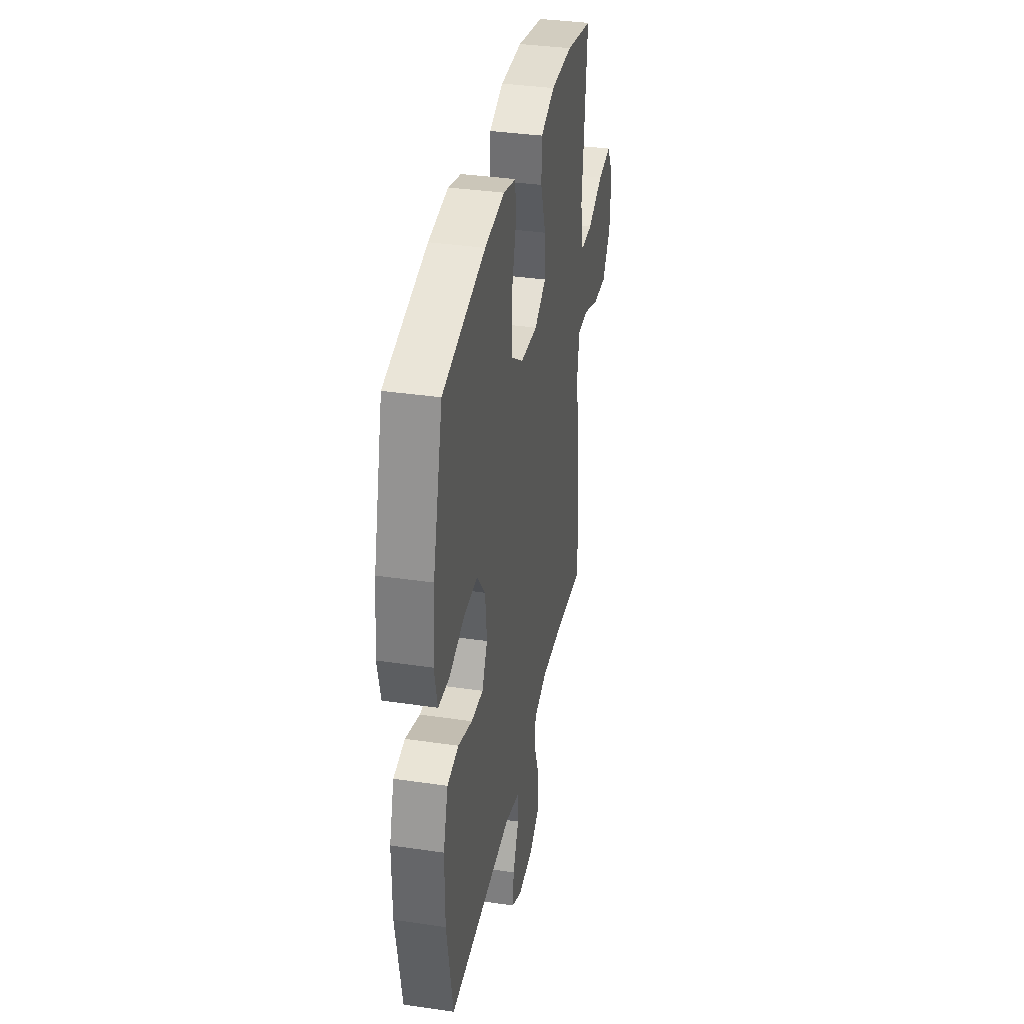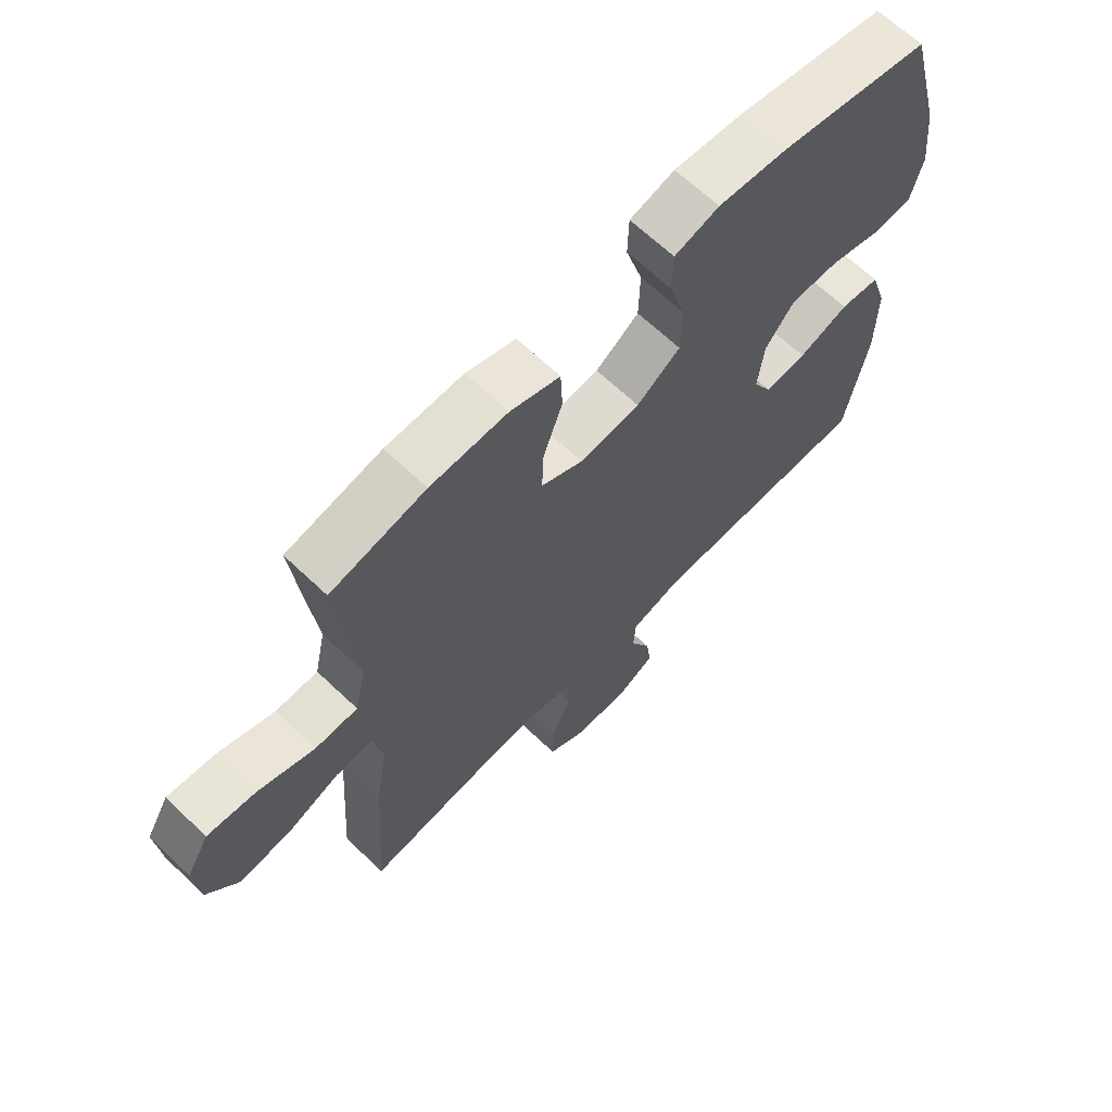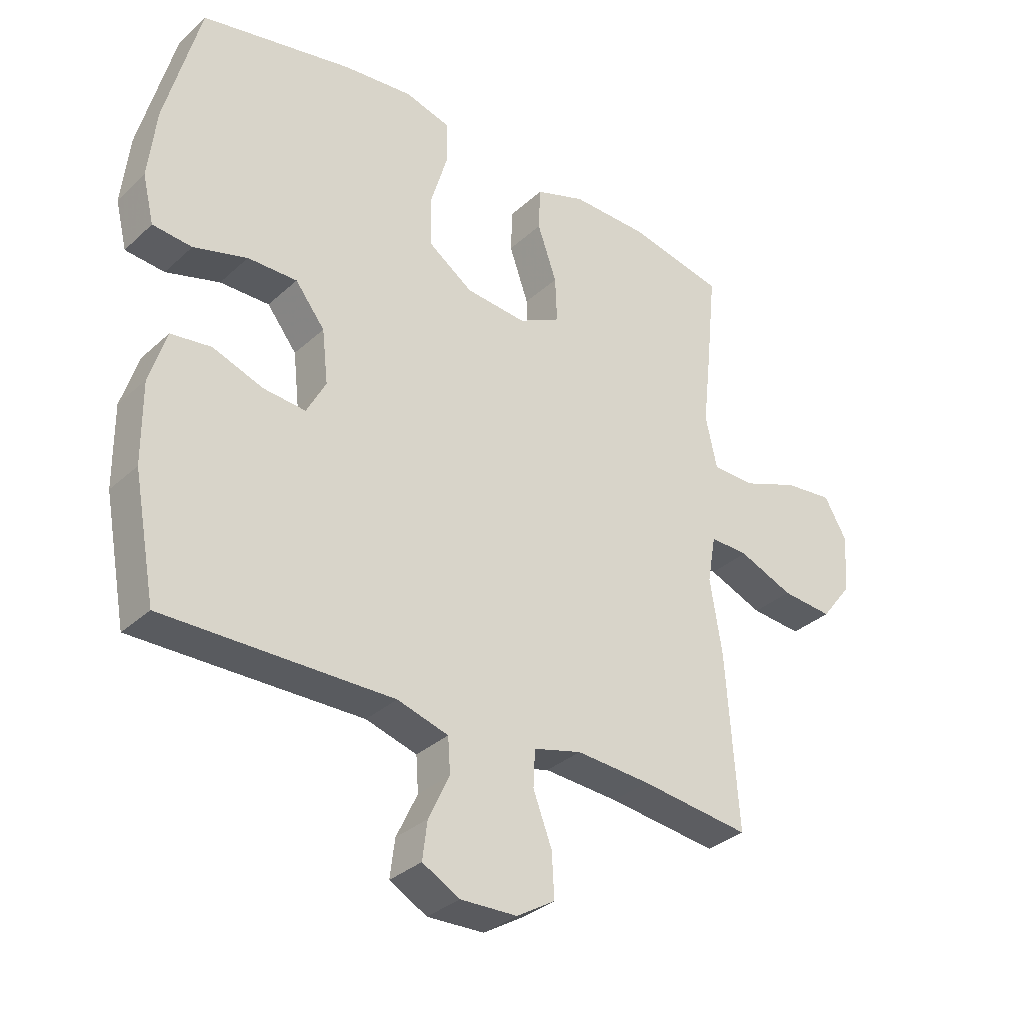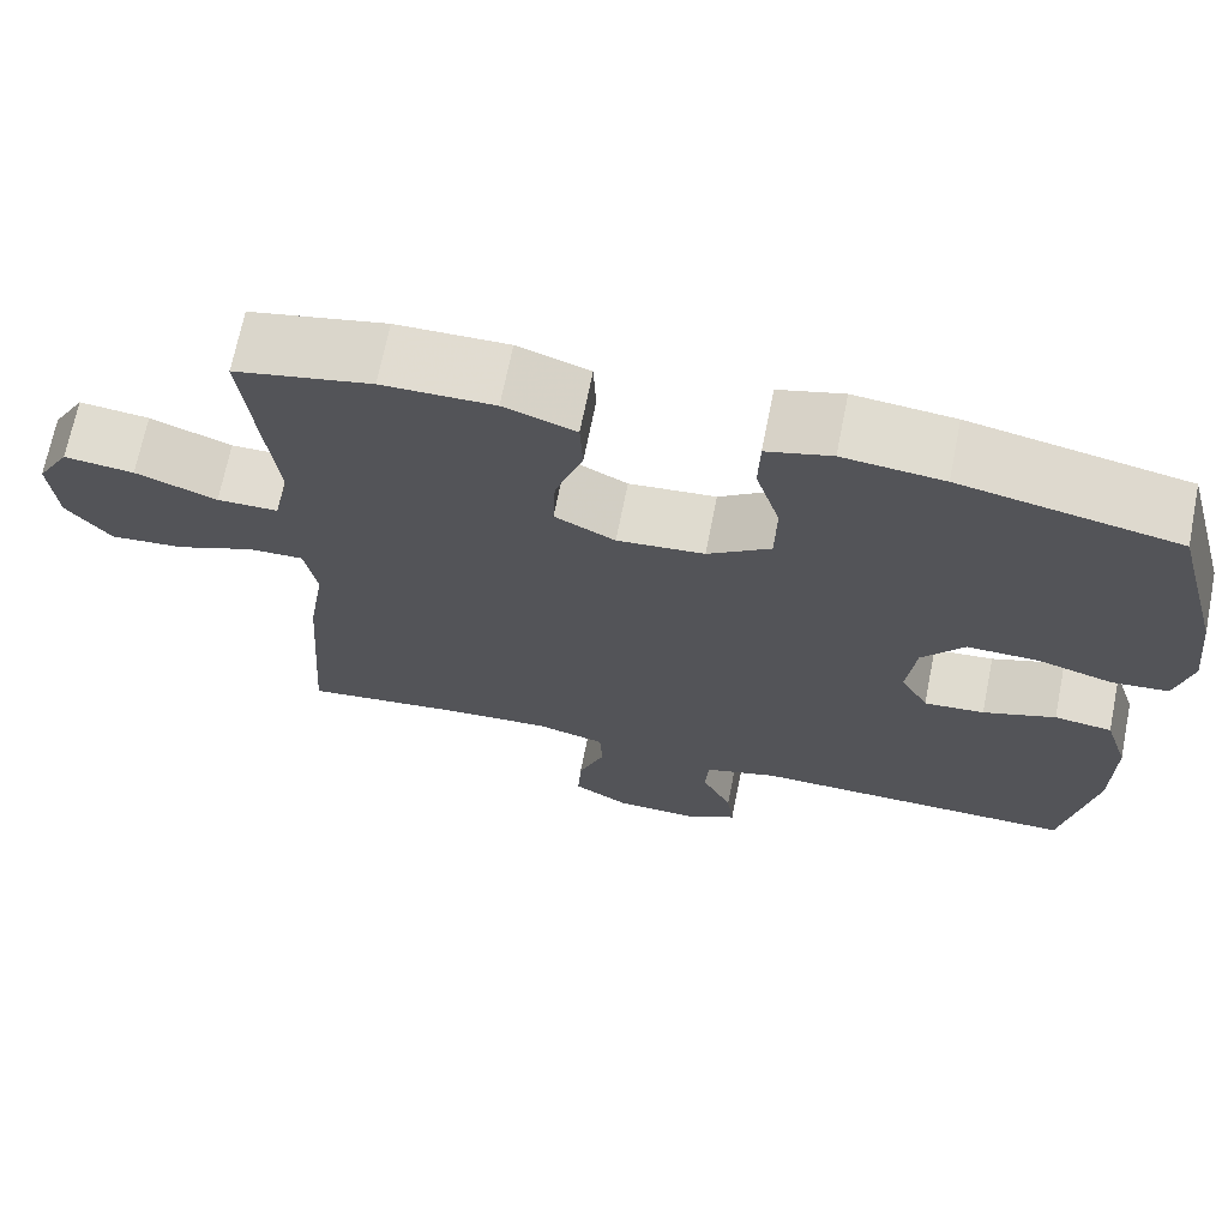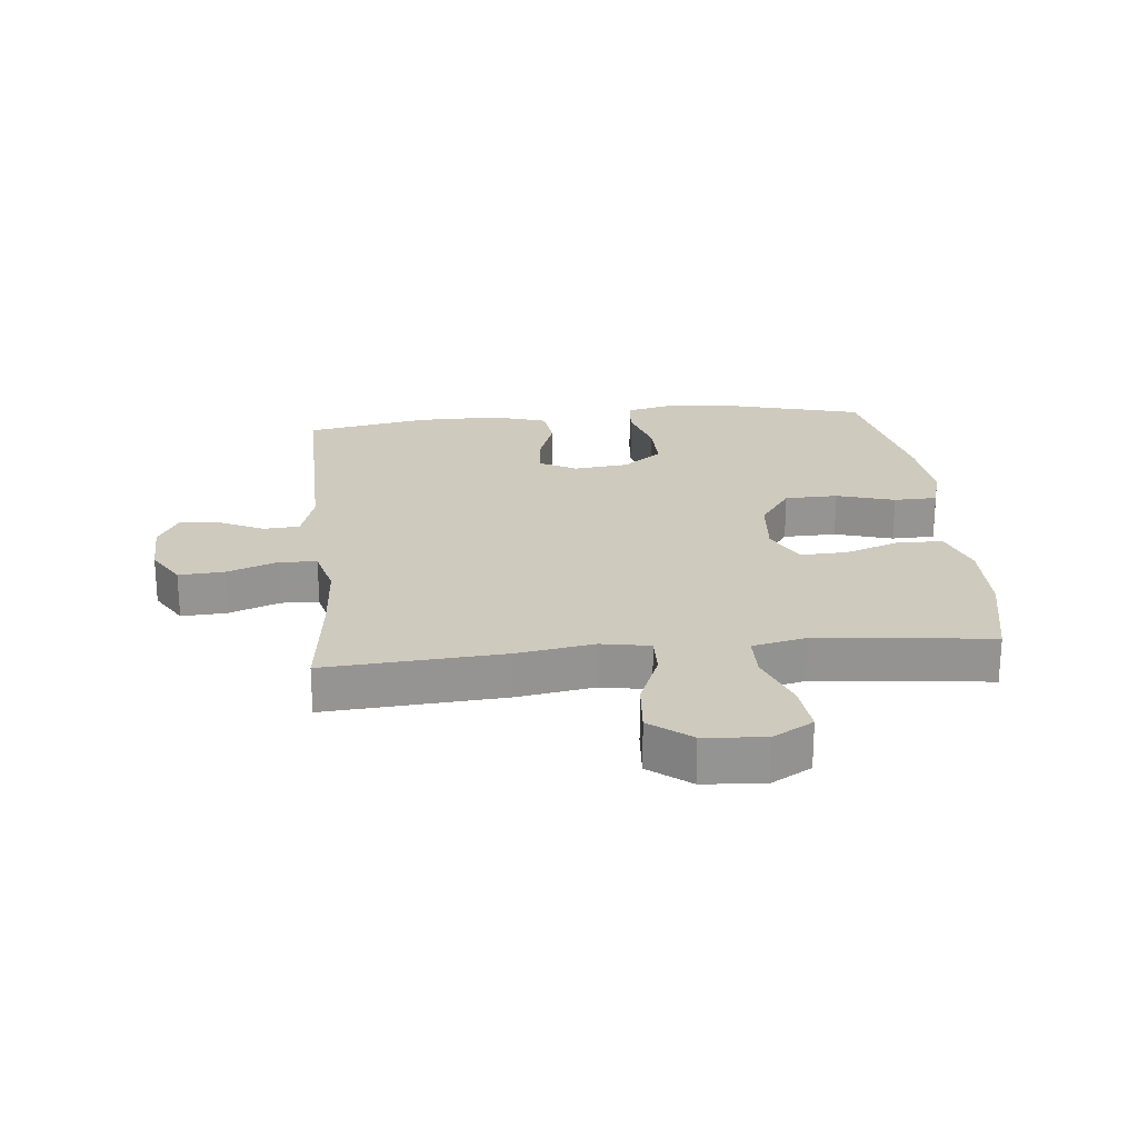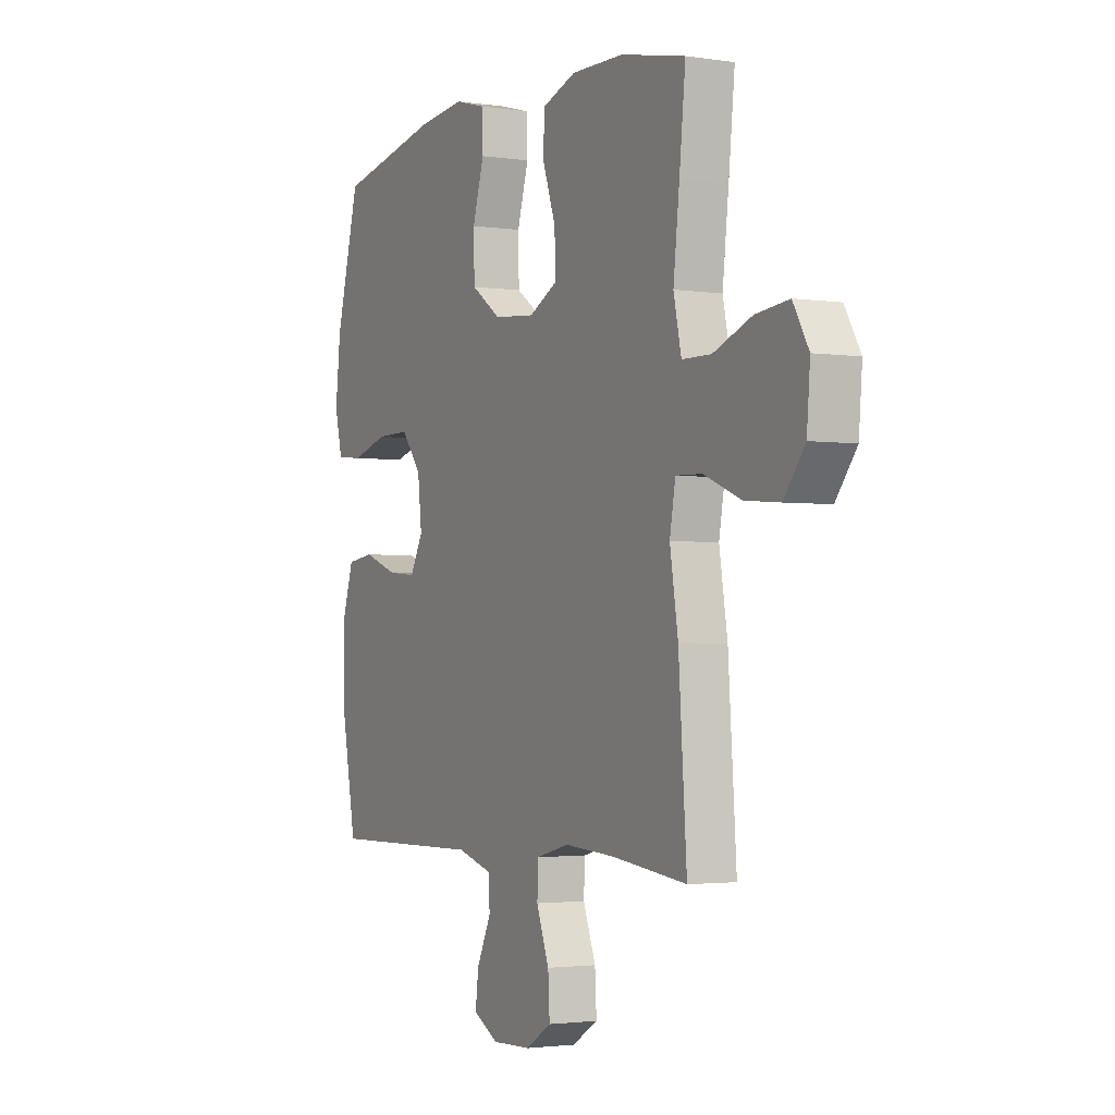
<metadata>
{"format":"obj","ext":"obj","renderer":"f3d","projection":"perspective","resolution":1024,"background":"white","views":[{"elev":36.0,"azim":100.9,"up":"+Z"},{"elev":65.9,"azim":-46.3,"up":"+Z"},{"elev":-33.0,"azim":141.1,"up":"+Z"},{"elev":69.2,"azim":11.3,"up":"+Z"},{"elev":23.2,"azim":-95.7,"up":"+Y"},{"elev":-2.4,"azim":-117.8,"up":"+Z"}]}
</metadata>
<code>
v 0.5 0.07 0.5
v 0.558 0.07 0.281
v 0.571 0.07 0.164
v 0.552 0.07 0.086
v 0.487 0.07 0.08
v 0.398 0.07 0.106
v 0.316 0.07 0.107
v 0.267 0.07 0.044
v 0.257 0.07 -0.045
v 0.289 0.07 -0.105
v 0.359 0.07 -0.099
v 0.443 0.07 -0.069
v 0.51 0.07 -0.078
v 0.538 0.07 -0.167
v 0.537 0.07 -0.301
v 0.5 0.07 -0.5
v 0.121 0.07 -0.495
v 0.036 0.07 -0.52
v 0.032 0.07 -0.578
v 0.067 0.07 -0.652
v 0.075 0.07 -0.715
v 0.013 0.07 -0.749
v -0.081 0.07 -0.746
v -0.145 0.07 -0.707
v -0.141 0.07 -0.634
v -0.11 0.07 -0.552
v -0.113 0.07 -0.491
v -0.193 0.07 -0.47
v -0.317 0.07 -0.478
v -0.5 0.07 -0.5
v -0.48 0.07 -0.211
v -0.46 0.07 -0.087
v -0.474 0.07 -0.008
v -0.538 0.07 -0.01
v -0.629 0.07 -0.047
v -0.714 0.07 -0.054
v -0.765 0.07 0.012
v -0.773 0.07 0.11
v -0.735 0.07 0.176
v -0.654 0.07 0.167
v -0.56 0.07 0.131
v -0.489 0.07 0.132
v -0.47 0.07 0.219
v -0.485 0.07 0.353
v -0.5 0.07 0.5
v -0.342 0.07 0.534
v -0.213 0.07 0.536
v -0.13 0.07 0.507
v -0.127 0.07 0.435
v -0.159 0.07 0.344
v -0.162 0.07 0.268
v -0.092 0.07 0.232
v 0.009 0.07 0.241
v 0.082 0.07 0.292
v 0.084 0.07 0.378
v 0.056 0.07 0.472
v 0.058 0.07 0.542
v 0.133 0.07 0.563
v 0.249 0.07 0.551
v 0.5 0 0.5
v 0.558 0 0.281
v 0.571 0 0.164
v 0.552 0 0.086
v 0.487 0 0.08
v 0.398 0 0.106
v 0.316 0 0.107
v 0.267 0 0.044
v 0.257 0 -0.045
v 0.289 0 -0.105
v 0.359 0 -0.099
v 0.443 0 -0.069
v 0.51 0 -0.078
v 0.538 0 -0.167
v 0.537 0 -0.301
v 0.5 0 -0.5
v 0.121 0 -0.495
v 0.036 0 -0.52
v 0.032 0 -0.578
v 0.067 0 -0.652
v 0.075 0 -0.715
v 0.013 0 -0.749
v -0.081 0 -0.746
v -0.145 0 -0.707
v -0.141 0 -0.634
v -0.11 0 -0.552
v -0.113 0 -0.491
v -0.193 0 -0.47
v -0.317 0 -0.478
v -0.5 0 -0.5
v -0.48 0 -0.211
v -0.46 0 -0.087
v -0.474 0 -0.008
v -0.538 0 -0.01
v -0.629 0 -0.047
v -0.714 0 -0.054
v -0.765 0 0.012
v -0.773 0 0.11
v -0.735 0 0.176
v -0.654 0 0.167
v -0.56 0 0.131
v -0.489 0 0.132
v -0.47 0 0.219
v -0.485 0 0.353
v -0.5 0 0.5
v -0.342 0 0.534
v -0.213 0 0.536
v -0.13 0 0.507
v -0.127 0 0.435
v -0.159 0 0.344
v -0.162 0 0.268
v -0.092 0 0.232
v 0.009 0 0.241
v 0.082 0 0.292
v 0.084 0 0.378
v 0.056 0 0.472
v 0.058 0 0.542
v 0.133 0 0.563
v 0.249 0 0.551
f 55 56 57 58
f 54 55 58 59
f 47 48 49 50
f 47 50 51
f 46 47 51
f 43 44 45 46
f 42 43 46 51
f 38 39 40 41
f 38 41 42
f 37 38 42
f 34 35 36 37
f 33 34 37 42
f 32 33 42 51
f 29 30 31 32
f 28 29 32 51
f 23 24 25 26
f 23 26 27
f 22 23 27
f 19 20 21 22
f 18 19 22 27
f 17 18 27 28
f 11 12 13 14
f 10 11 14 15
f 3 4 5 6
f 3 6 7
f 2 3 7
f 54 59 1 2
f 53 54 2 7
f 52 53 7 8
f 51 52 8 9
f 28 51 9 10
f 16 17 28
f 10 15 16 28
f 117 116 115 114
f 118 117 114 113
f 109 108 107 106
f 110 109 106
f 110 106 105
f 105 104 103 102
f 110 105 102 101
f 100 99 98 97
f 101 100 97
f 101 97 96
f 96 95 94 93
f 101 96 93 92
f 110 101 92 91
f 91 90 89 88
f 110 91 88 87
f 85 84 83 82
f 86 85 82
f 86 82 81
f 81 80 79 78
f 86 81 78 77
f 87 86 77 76
f 73 72 71 70
f 74 73 70 69
f 65 64 63 62
f 66 65 62
f 66 62 61
f 61 60 118 113
f 66 61 113 112
f 67 66 112 111
f 68 67 111 110
f 69 68 110 87
f 87 76 75
f 87 75 74 69
f 1 60 61 2
f 2 61 62 3
f 3 62 63 4
f 4 63 64 5
f 5 64 65 6
f 6 65 66 7
f 7 66 67 8
f 8 67 68 9
f 9 68 69 10
f 10 69 70 11
f 11 70 71 12
f 12 71 72 13
f 13 72 73 14
f 14 73 74 15
f 15 74 75 16
f 16 75 76 17
f 17 76 77 18
f 18 77 78 19
f 19 78 79 20
f 20 79 80 21
f 21 80 81 22
f 22 81 82 23
f 23 82 83 24
f 24 83 84 25
f 25 84 85 26
f 26 85 86 27
f 27 86 87 28
f 28 87 88 29
f 29 88 89 30
f 30 89 90 31
f 31 90 91 32
f 32 91 92 33
f 33 92 93 34
f 34 93 94 35
f 35 94 95 36
f 36 95 96 37
f 37 96 97 38
f 38 97 98 39
f 39 98 99 40
f 40 99 100 41
f 41 100 101 42
f 42 101 102 43
f 43 102 103 44
f 44 103 104 45
f 45 104 105 46
f 46 105 106 47
f 47 106 107 48
f 48 107 108 49
f 49 108 109 50
f 50 109 110 51
f 51 110 111 52
f 52 111 112 53
f 53 112 113 54
f 54 113 114 55
f 55 114 115 56
f 56 115 116 57
f 57 116 117 58
f 58 117 118 59
f 59 118 60 1

</code>
